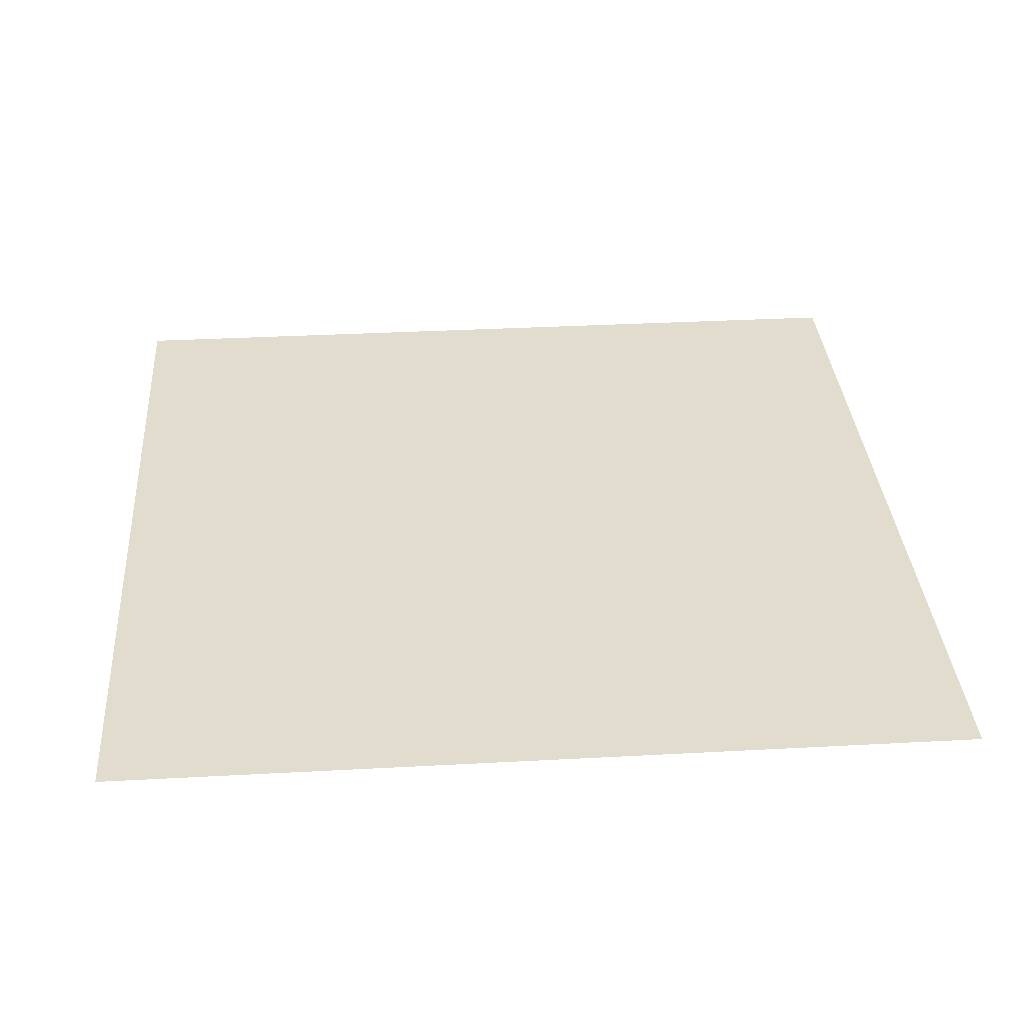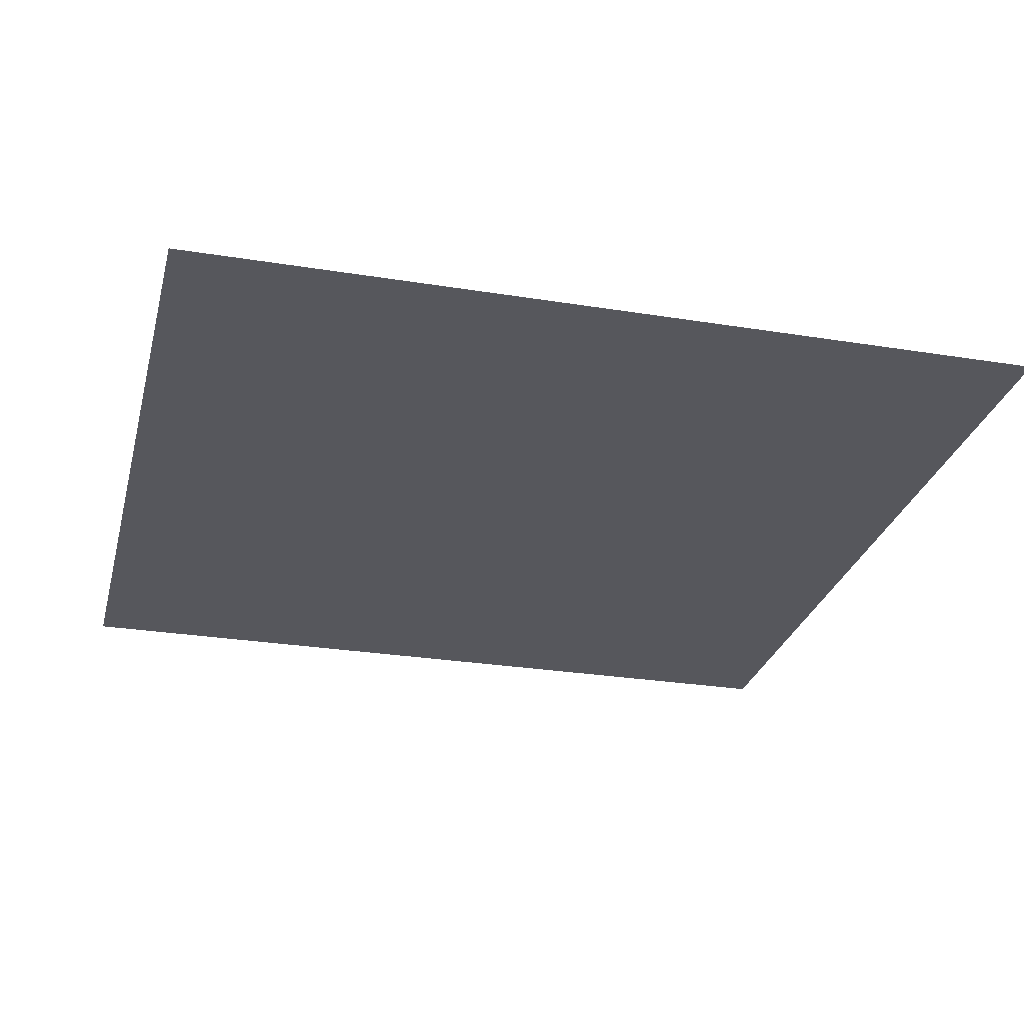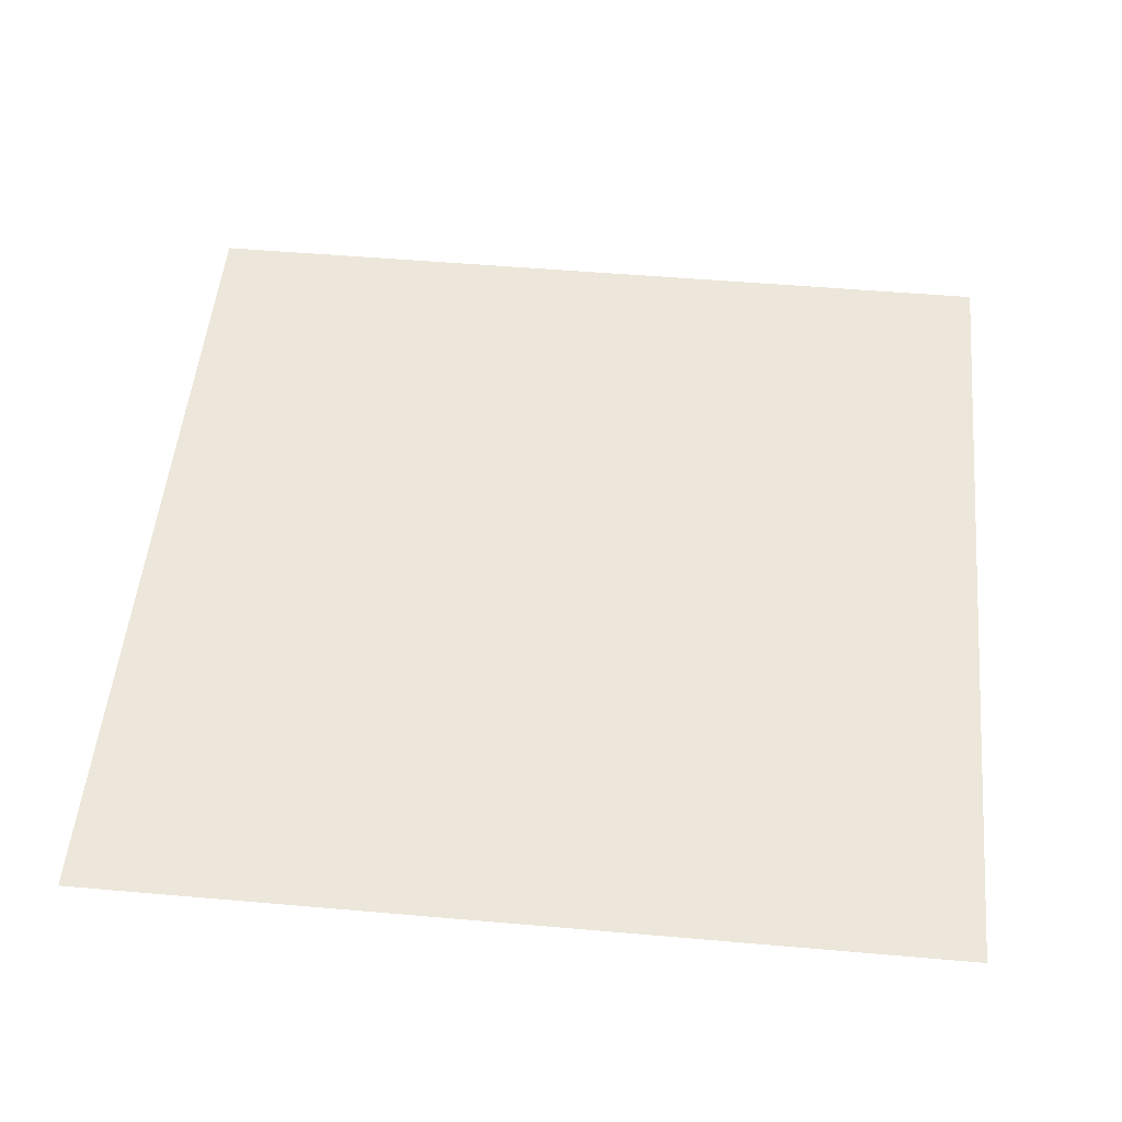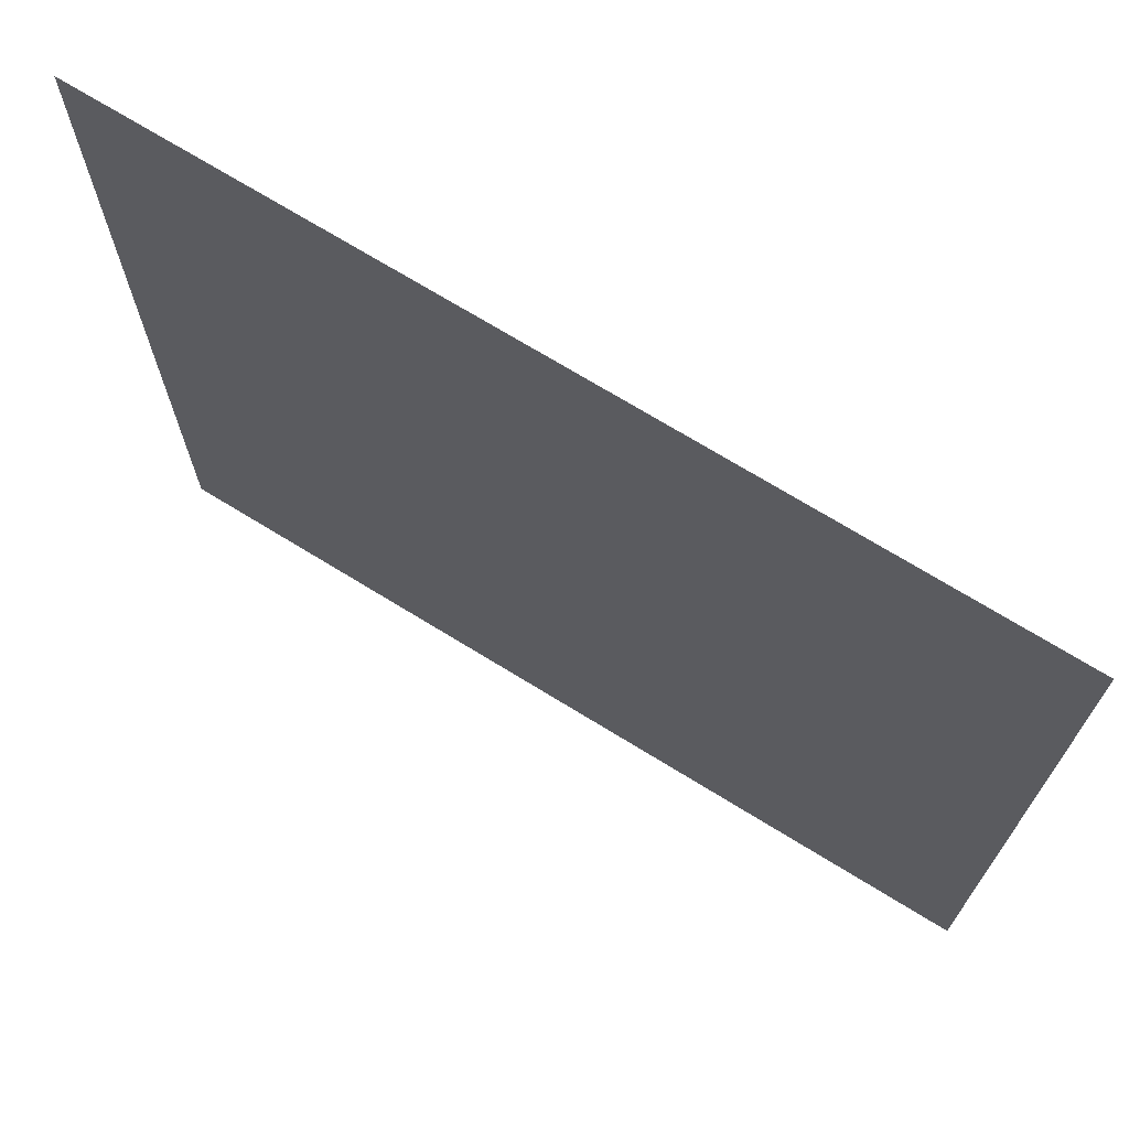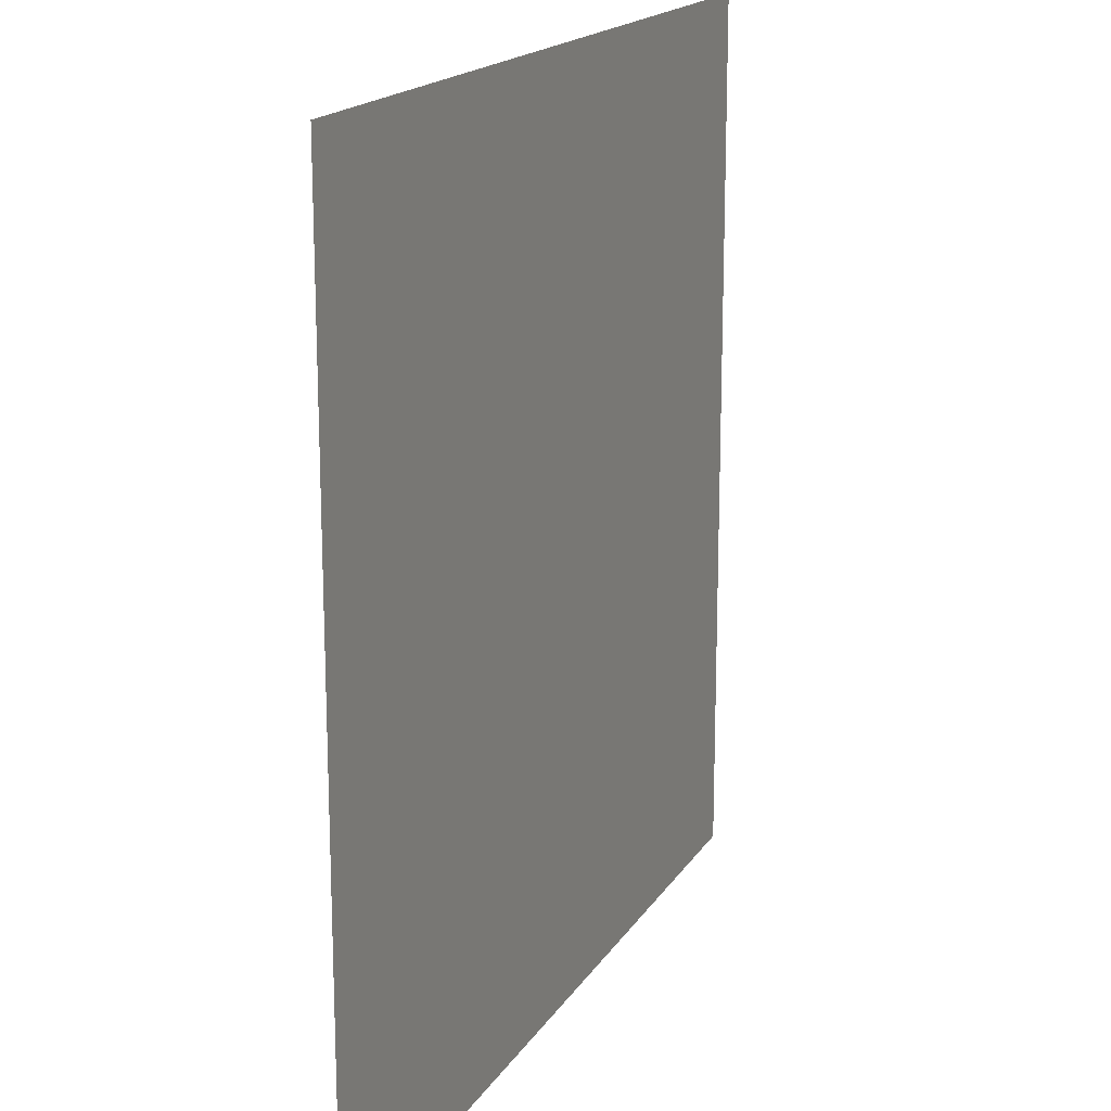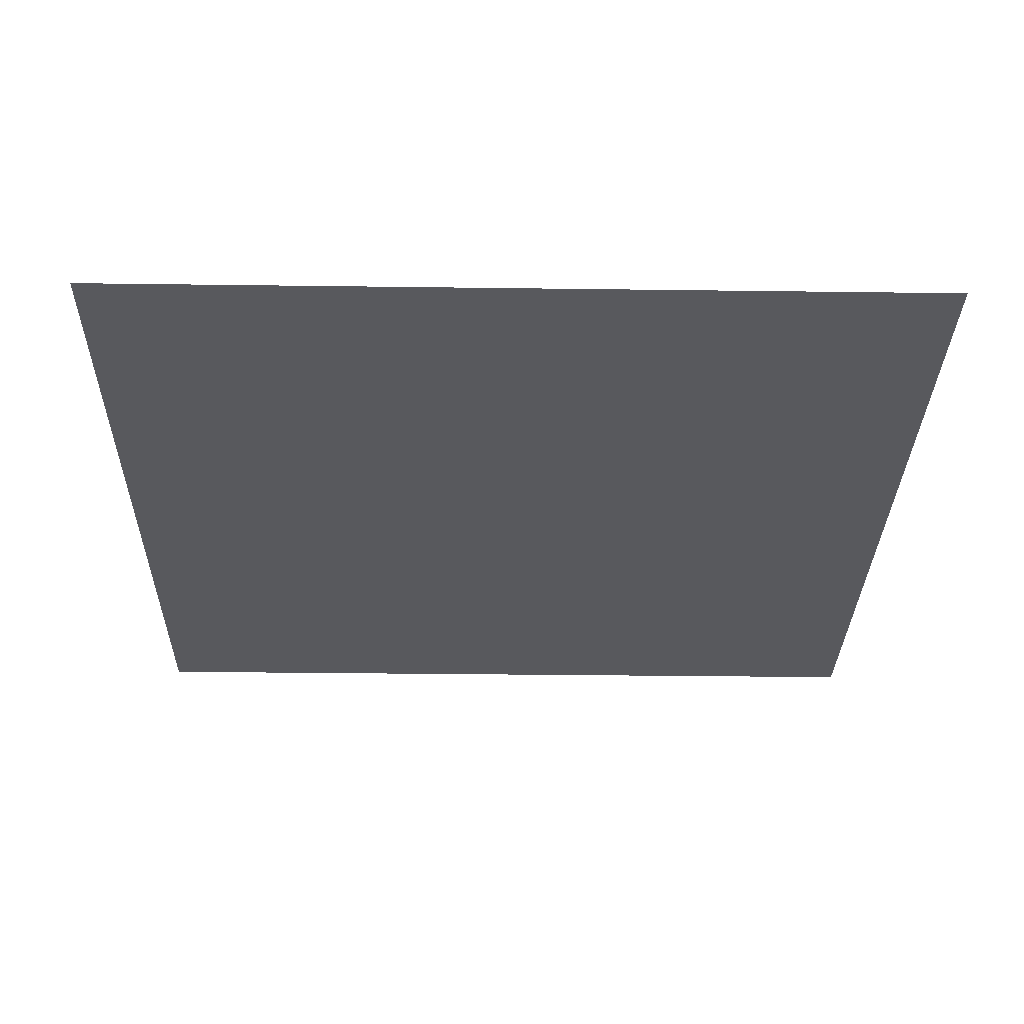
<metadata>
{"format":"obj","ext":"obj","renderer":"f3d","projection":"perspective","resolution":1024,"background":"white","views":[{"elev":34.0,"azim":-4.2,"up":"+Z"},{"elev":-27.6,"azim":-103.9,"up":"+Z"},{"elev":51.3,"azim":-84.6,"up":"+Z"},{"elev":71.4,"azim":31.6,"up":"+Y"},{"elev":17.5,"azim":112.3,"up":"+Y"},{"elev":-29.9,"azim":178.9,"up":"+Z"}]}
</metadata>
<code>
v 0 -0.8 0
v -0.8 -0.8 0
v -0.8 0 0
v 0 0 0
g Cave2_mesh_tile_3261
f 1 2 3 4

</code>
